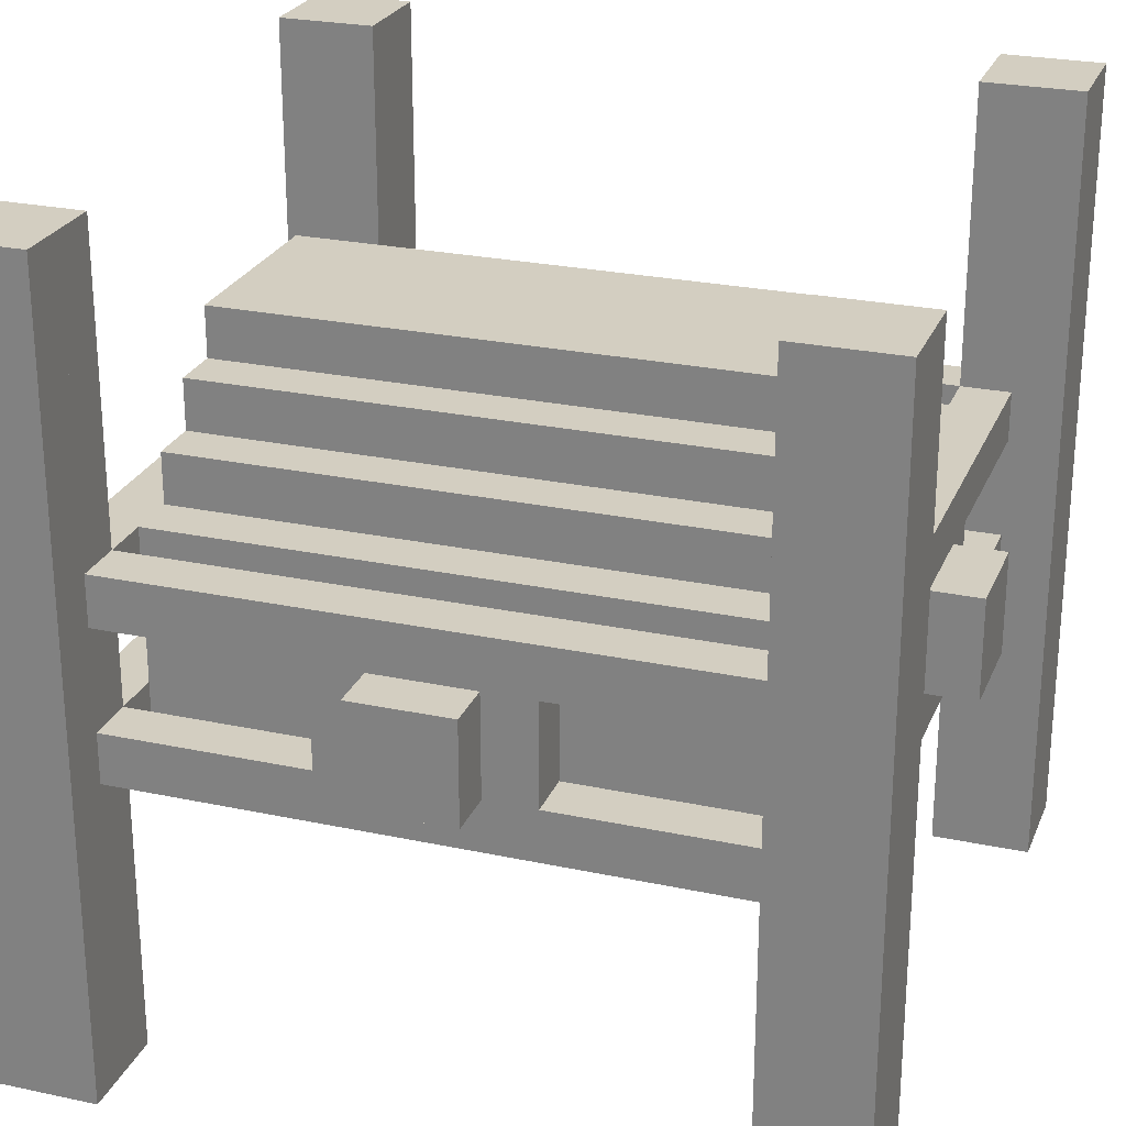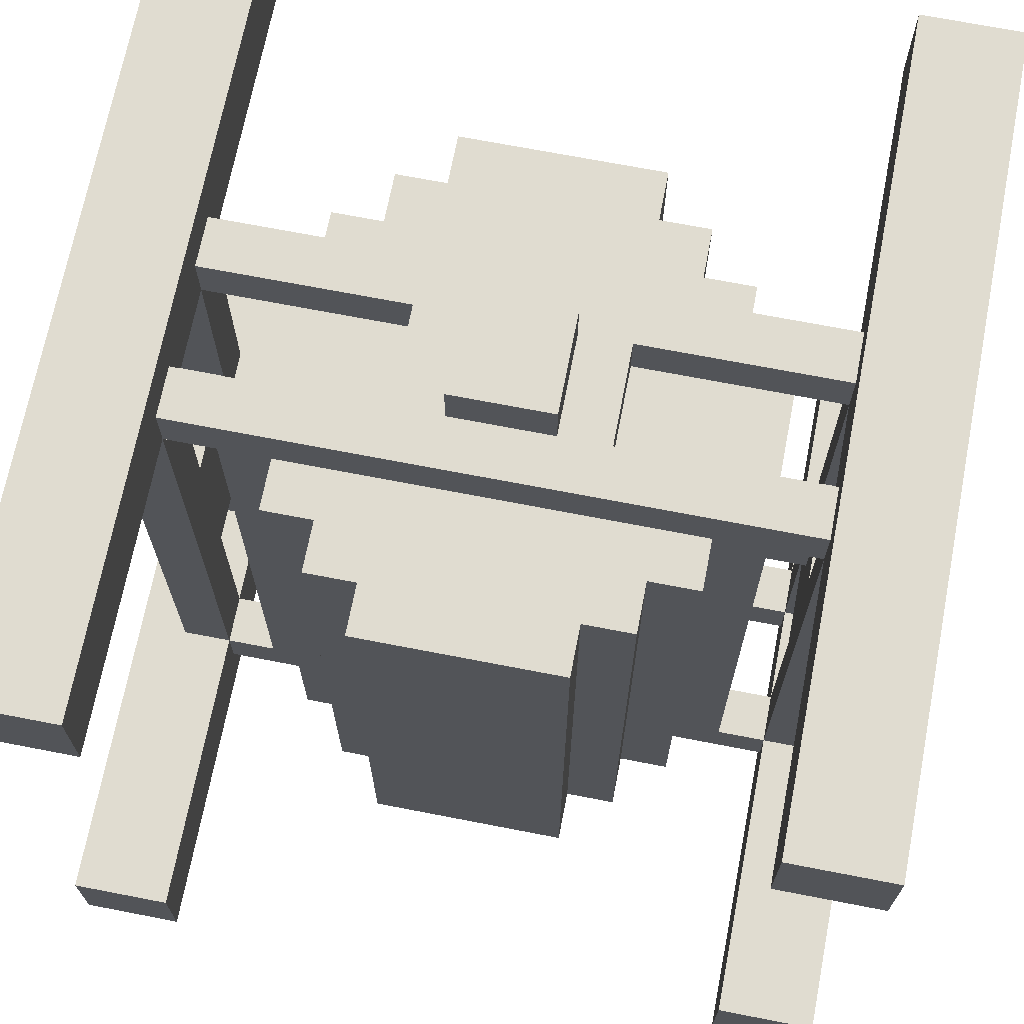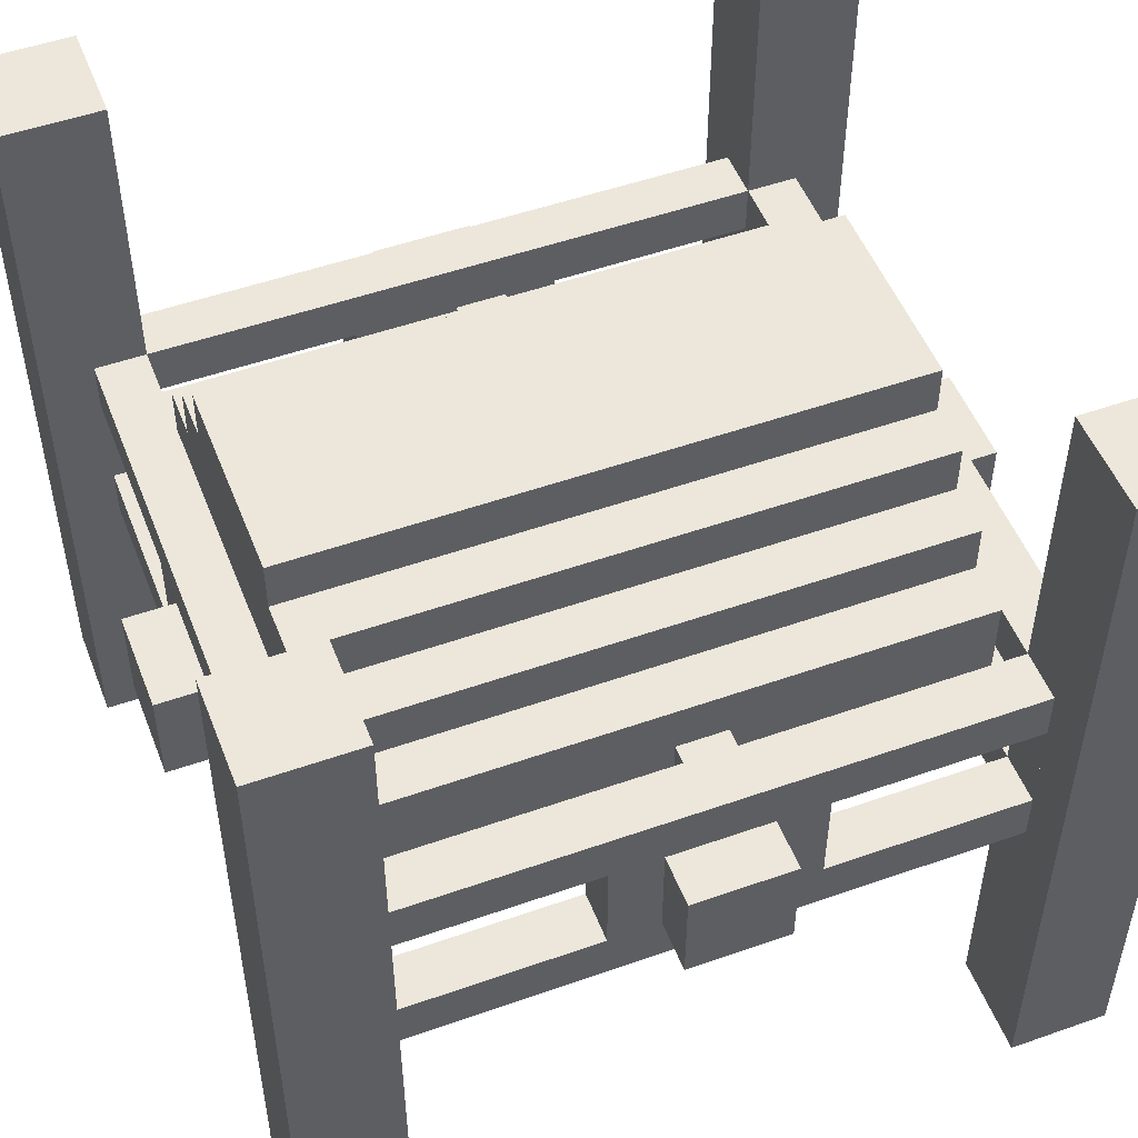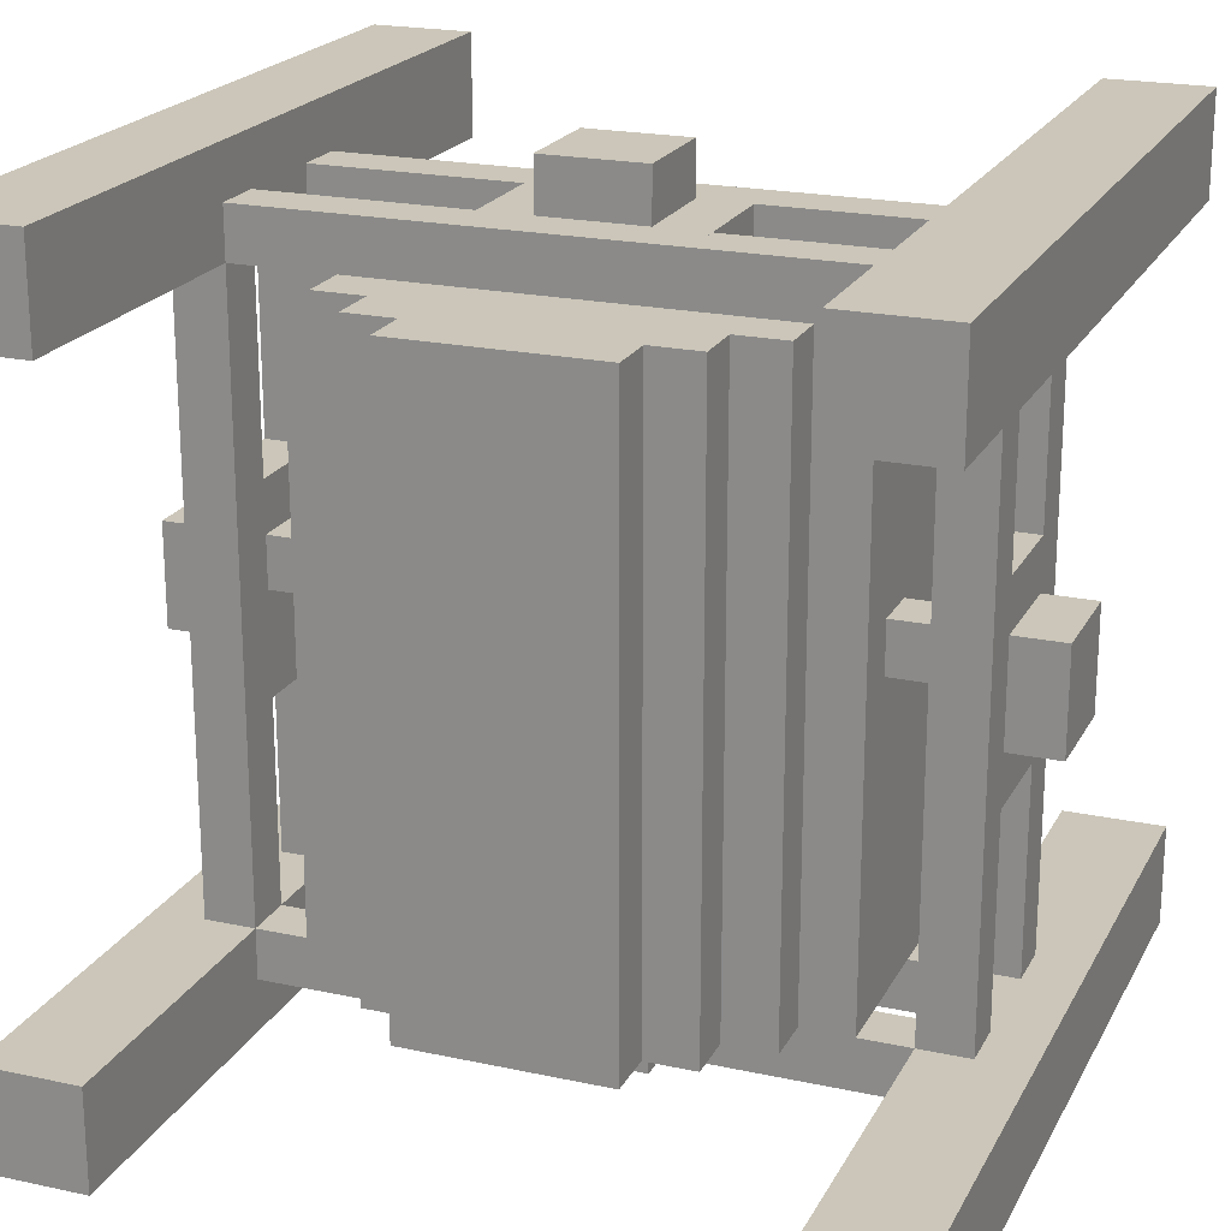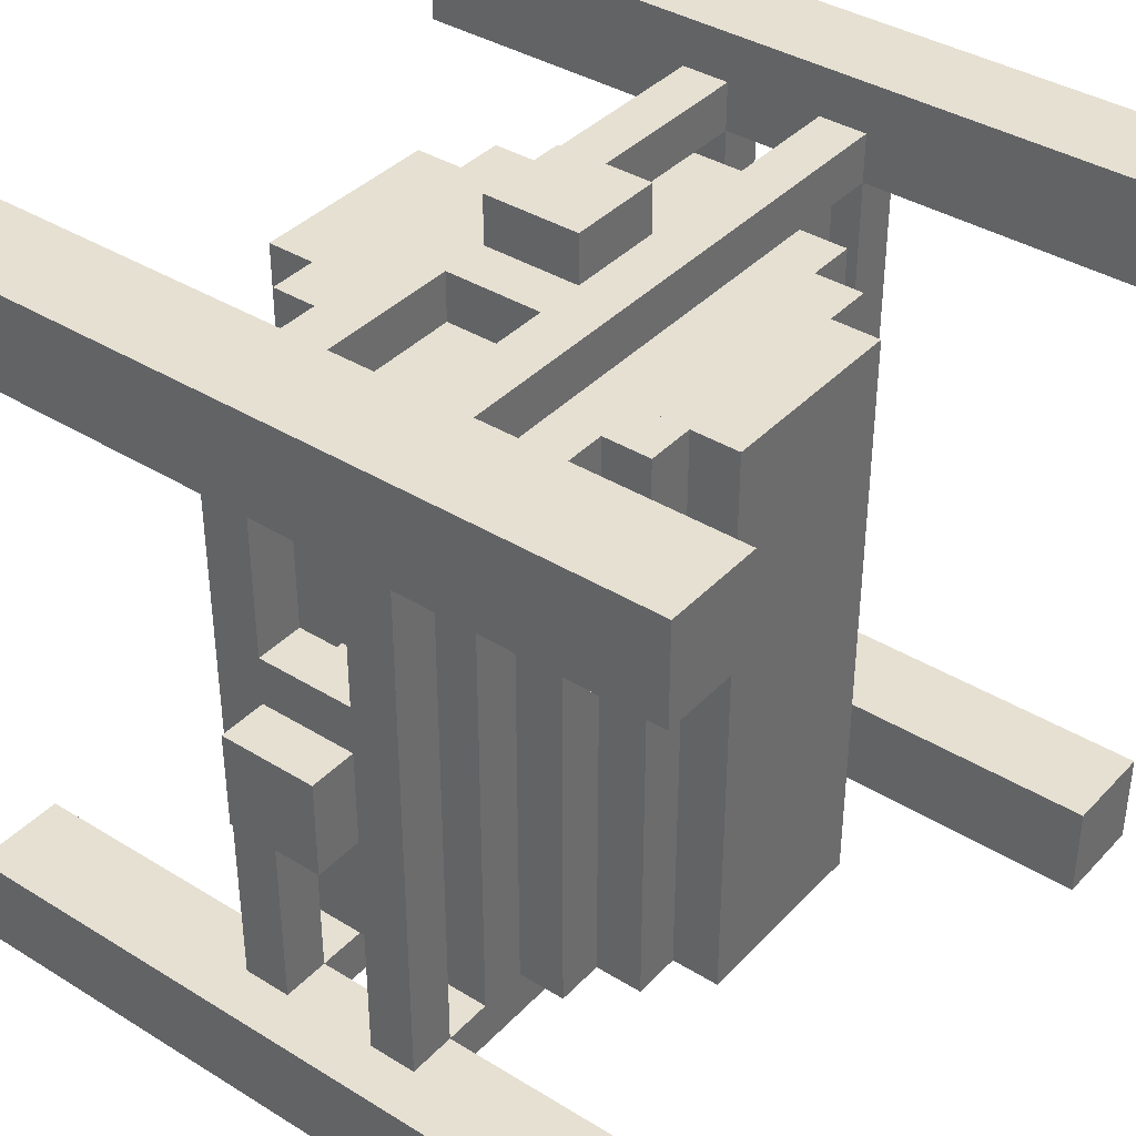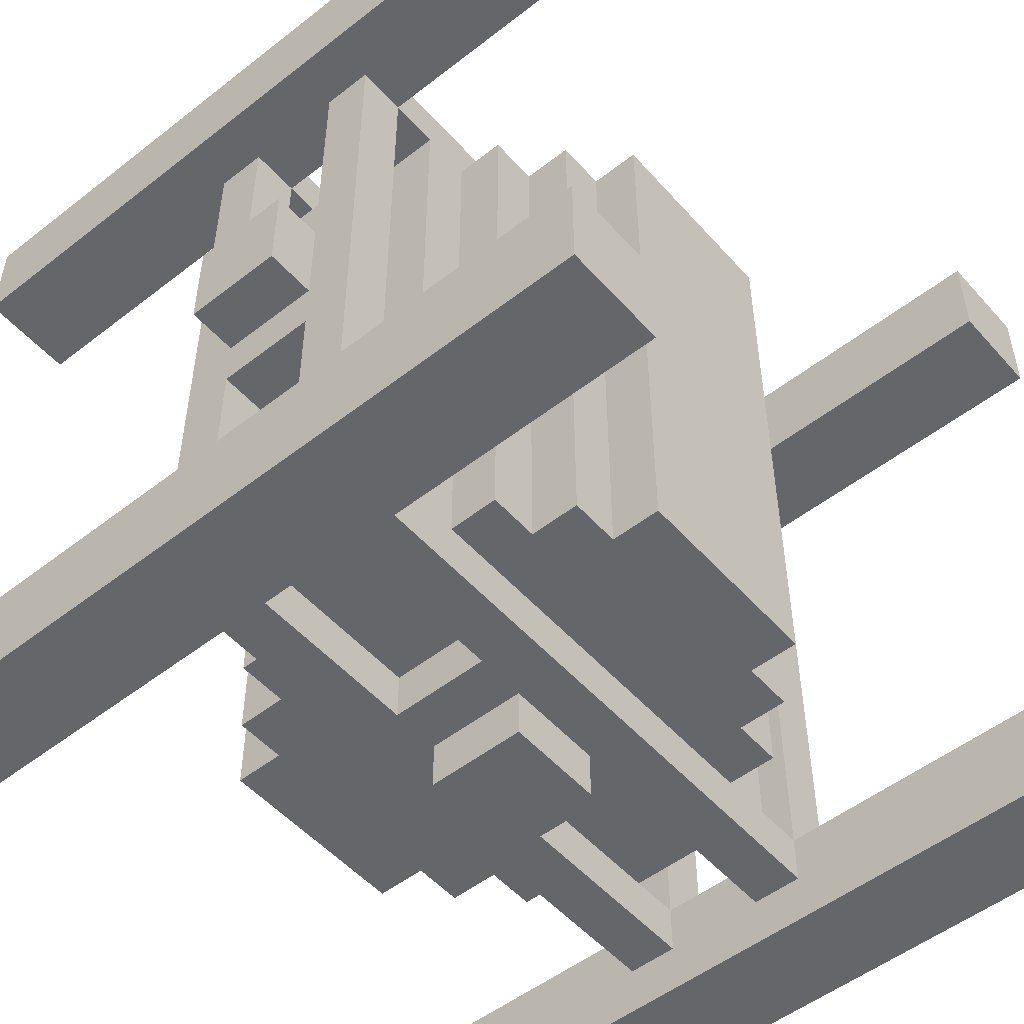
<metadata>
{"format":"obj","ext":"obj","renderer":"f3d","projection":"perspective","resolution":1024,"background":"white","views":[{"elev":25.3,"azim":109.0,"up":"+Y"},{"elev":69.7,"azim":11.0,"up":"+Z"},{"elev":51.1,"azim":-111.0,"up":"+Y"},{"elev":21.0,"azim":-158.8,"up":"+Z"},{"elev":38.4,"azim":-52.1,"up":"+Z"},{"elev":-51.8,"azim":130.2,"up":"+Z"}]}
</metadata>
<code>
o node_0_0_0.002
v -0.0625 0.0625 -0.5
v -0.0625 0.0625 -0.4375
v 0.0625 0.0625 -0.4375
v 0.0625 0.0625 -0.5
v 0.375 0.5 -0.5
v 0.375 0.5 -0.375
v 0.5 0.5 -0.375
v 0.5 0.5 -0.5
v -0.5 0.5 -0.5
v -0.5 0.5 -0.375
v -0.375 0.5 -0.375
v -0.375 0.5 -0.5
v 0.125 -0.0625 -0.4375
v 0.125 -0.0625 -0.375
v 0.375 -0.0625 -0.375
v 0.375 -0.0625 -0.4375
v -0.375 -0.0625 -0.4375
v -0.375 -0.0625 -0.375
v -0.125 -0.0625 -0.375
v -0.125 -0.0625 -0.4375
v -0.375 0.125 -0.4375
v -0.375 0.125 -0.375
v 0.375 0.125 -0.375
v 0.375 0.125 -0.4375
v 0.375 -0.0625 -0.125
v 0.4375 -0.0625 -0.125
v 0.4375 -0.0625 -0.375
v -0.4375 -0.0625 -0.375
v -0.4375 -0.0625 -0.125
v -0.375 -0.0625 -0.125
v 0.375 0.125 0.375
v 0.4375 0.125 0.375
v 0.4375 0.125 -0.375
v 0.25 0.125 -0.375
v 0.25 0.125 0.375
v 0.3125 0.125 0.375
v 0.3125 0.125 -0.375
v -0.3125 0.125 -0.375
v -0.3125 0.125 0.375
v -0.25 0.125 0.375
v -0.25 0.125 -0.375
v -0.4375 0.125 -0.375
v -0.4375 0.125 0.375
v -0.375 0.125 0.375
v 0.1875 0.1875 -0.375
v 0.1875 0.1875 0.375
v 0.25 0.1875 0.375
v 0.25 0.1875 -0.375
v -0.25 0.1875 -0.375
v -0.25 0.1875 0.375
v -0.1875 0.1875 0.375
v -0.1875 0.1875 -0.375
v 0.125 0.25 -0.375
v 0.125 0.25 0.375
v 0.1875 0.25 0.375
v 0.1875 0.25 -0.375
v -0.1875 0.25 -0.375
v -0.1875 0.25 0.375
v -0.125 0.25 0.375
v -0.125 0.25 -0.375
v -0.125 0.3125 -0.375
v -0.125 0.3125 0.375
v 0.125 0.3125 0.375
v 0.125 0.3125 -0.375
v 0.4375 0.0625 -0.0625
v 0.4375 0.0625 0.0625
v 0.5 0.0625 0.0625
v 0.5 0.0625 -0.0625
v -0.5 0.0625 -0.0625
v -0.5 0.0625 0.0625
v -0.4375 0.0625 0.0625
v -0.4375 0.0625 -0.0625
v 0.3125 0.0625 0
v 0.3125 0.0625 0.0625
v 0.375 0.0625 0.0625
v 0.375 0.0625 0
v -0.375 0.0625 0
v -0.375 0.0625 0.0625
v -0.3125 0.0625 0.0625
v -0.3125 0.0625 0
v 0.375 -0.0625 0.125
v 0.375 -0.0625 0.375
v 0.4375 -0.0625 0.375
v 0.4375 -0.0625 0.125
v -0.4375 -0.0625 0.125
v -0.4375 -0.0625 0.375
v -0.375 -0.0625 0.375
v -0.375 -0.0625 0.125
v 0.125 -0.0625 0.375
v 0.125 -0.0625 0.4375
v 0.375 -0.0625 0.4375
v -0.375 -0.0625 0.4375
v -0.125 -0.0625 0.4375
v -0.125 -0.0625 0.375
v -0.375 0.125 0.4375
v 0.375 0.125 0.4375
v 0.375 0.5 0.375
v 0.375 0.5 0.5
v 0.5 0.5 0.5
v 0.5 0.5 0.375
v -0.5 0.5 0.375
v -0.5 0.5 0.5
v -0.375 0.5 0.5
v -0.375 0.5 0.375
v -0.0625 0.0625 0.4375
v -0.0625 0.0625 0.5
v 0.0625 0.0625 0.5
v 0.0625 0.0625 0.4375
v 0.5 -0.5 -0.5
v 0.5 -0.5 -0.375
v 0.375 -0.5 -0.375
v 0.375 -0.5 -0.5
v -0.375 -0.5 -0.5
v -0.375 -0.5 -0.375
v -0.5 -0.5 -0.375
v -0.5 -0.5 -0.5
v 0.0625 -0.0625 -0.5
v 0.0625 -0.0625 -0.4375
v -0.0625 -0.0625 -0.4375
v -0.0625 -0.0625 -0.5
v 0.375 -0.125 -0.4375
v 0.375 -0.125 -0.375
v -0.375 -0.125 -0.375
v -0.375 -0.125 -0.4375
v 0.375 0.0625 -0.4375
v 0.375 0.0625 -0.375
v 0.125 0.0625 -0.375
v 0.125 0.0625 -0.4375
v -0.125 0.0625 -0.4375
v -0.125 0.0625 -0.375
v -0.375 0.0625 -0.375
v -0.375 0.0625 -0.4375
v 0.125 -0.3125 -0.375
v 0.125 -0.3125 0.375
v -0.125 -0.3125 0.375
v -0.125 -0.3125 -0.375
v 0.1875 -0.25 -0.375
v 0.1875 -0.25 0.375
v 0.125 -0.25 0.375
v 0.125 -0.25 -0.375
v -0.125 -0.25 -0.375
v -0.125 -0.25 0.375
v -0.1875 -0.25 0.375
v -0.1875 -0.25 -0.375
v 0.25 -0.1875 -0.375
v 0.25 -0.1875 0.375
v 0.1875 -0.1875 0.375
v 0.1875 -0.1875 -0.375
v -0.1875 -0.1875 -0.375
v -0.1875 -0.1875 0.375
v -0.25 -0.1875 0.375
v -0.25 -0.1875 -0.375
v 0.4375 -0.125 -0.375
v 0.4375 -0.125 0.375
v 0.375 -0.125 0.375
v 0.3125 -0.125 -0.375
v 0.3125 -0.125 0.375
v 0.25 -0.125 0.375
v 0.25 -0.125 -0.375
v -0.25 -0.125 -0.375
v -0.25 -0.125 0.375
v -0.3125 -0.125 0.375
v -0.3125 -0.125 -0.375
v -0.375 -0.125 0.375
v -0.4375 -0.125 0.375
v -0.4375 -0.125 -0.375
v 0.4375 0.0625 -0.375
v 0.4375 0.0625 -0.125
v 0.375 0.0625 -0.125
v -0.375 0.0625 -0.125
v -0.4375 0.0625 -0.125
v -0.4375 0.0625 -0.375
v 0.5 -0.0625 -0.0625
v 0.5 -0.0625 0.0625
v 0.4375 -0.0625 0.0625
v 0.4375 -0.0625 -0.0625
v -0.4375 -0.0625 -0.0625
v -0.4375 -0.0625 0.0625
v -0.5 -0.0625 0.0625
v -0.5 -0.0625 -0.0625
v 0.375 0 0
v 0.375 -0 0.0625
v 0.3125 -0 0.0625
v 0.3125 0 0
v -0.3125 0 0
v -0.3125 -0 0.0625
v -0.375 -0 0.0625
v -0.375 0 0
v 0.4375 0.0625 0.125
v 0.4375 0.0625 0.375
v 0.375 0.0625 0.375
v 0.375 0.0625 0.125
v -0.375 0.0625 0.125
v -0.375 0.0625 0.375
v -0.4375 0.0625 0.375
v -0.4375 0.0625 0.125
v 0.5 -0.5 0.375
v 0.5 -0.5 0.5
v 0.375 -0.5 0.5
v 0.375 -0.5 0.375
v -0.375 -0.5 0.375
v -0.375 -0.5 0.5
v -0.5 -0.5 0.5
v -0.5 -0.5 0.375
v 0.375 -0.125 0.4375
v -0.375 -0.125 0.4375
v 0.375 0.0625 0.4375
v 0.125 0.0625 0.4375
v 0.125 0.0625 0.375
v -0.125 0.0625 0.375
v -0.125 0.0625 0.4375
v -0.375 0.0625 0.4375
v 0.0625 -0.0625 0.4375
v 0.0625 -0.0625 0.5
v -0.0625 -0.0625 0.5
v -0.0625 -0.0625 0.4375
v 0.375 -0.5 -0.4375
v 0.375 0.5 -0.4375
v -0.3125 -0.125 -0
v -0.3125 0.125 0
v 0.375 -0.0625 -0.0625
v 0.375 0.0625 -0.0625
v 0.375 -0.0625 -0
v -0.3125 -0 0.375
v 0.375 -0.0625 0.0625
v -0.3125 0.0625 0.375
v 0.375 -0.125 0.5
v 0.375 -0.0625 0.5
v 0.375 0.0625 0.5
v 0.375 0.125 0.5
v -0.375 0.5 -0.4375
v -0.375 -0.5 -0.4375
v 0.3125 0.125 0
v 0.3125 -0.125 -0
v -0.375 0.0625 -0.0625
v -0.375 -0.0625 -0.0625
v -0.375 -0.0625 -0
v 0.3125 -0 0.375
v -0.375 -0.0625 0.0625
v 0.3125 0.0625 0.375
v -0.375 -0.125 0.5
v -0.375 0.0625 0.5
v -0.375 -0.0625 0.5
v -0.375 0.125 0.5
v 0.0625 0.125 -0.4375
v 0.125 0.125 -0.4375
v -0.125 0.125 -0.4375
v -0.0625 0.125 -0.4375
v -0.125 -0.125 -0.375
v 0.125 -0.125 -0.375
v 0.1875 -0.125 -0.375
v -0.1875 -0.125 -0.375
v 0.3125 0.0625 -0.375
v 0.3125 -0.0625 -0.375
v -0.3125 -0.0625 -0.375
v -0.3125 0.0625 -0.375
v 0.5 -0.125 0.375
v -0.5 -0.125 0.375
v 0.4375 0.5 0.375
v 0.3125 -0.0625 0.375
v -0.3125 -0.0625 0.375
v -0.4375 0.5 0.375
v 0.5 -0.125 -0.375
v -0.5 -0.125 -0.375
v 0.4375 0.5 -0.375
v -0.4375 0.5 -0.375
v 0.125 -0.125 0.375
v -0.125 -0.125 0.375
v 0.1875 -0.125 0.375
v -0.1875 -0.125 0.375
v 0.125 0.125 0.4375
v 0.0625 0.125 0.4375
v -0.0625 0.125 0.4375
v -0.125 0.125 0.4375
g node_0_0_0.002_node_0_0_0.002_wool:red
f 1 2 3 4
f 117 118 119 120
f 120 119 2 1
f 4 3 118 117
f 120 1 4 117
g node_0_0_0.002_node_0_0_0.002_wool:grey
f 5 6 7 8
f 9 10 11 12
f 13 14 15 16
f 17 18 19 20
f 21 22 23 24
f 15 25 26 27
f 28 29 30 18
f 23 31 32 33
f 42 43 44 22
f 81 82 83 84
f 85 86 87 88
f 89 90 91 82
f 87 92 93 94
f 44 95 96 31
f 97 98 99 100
f 101 102 103 104
f 109 110 111 112
f 113 114 115 116
f 121 122 123 124
f 125 126 127 128
f 129 130 131 132
f 153 154 155 122
f 123 164 165 166
f 167 168 169 126
f 131 170 171 172
f 189 190 191 192
f 193 194 195 196
f 197 198 199 200
f 201 202 203 204
f 155 205 206 164
f 191 207 208 209
f 210 211 212 194
f 112 217 218 5
f 116 115 10 9
f 217 111 122 121
f 16 15 126 125
f 20 19 130 129
f 24 23 6 218
f 122 155 82 15
f 166 165 86 28
f 126 191 31 23
f 172 195 43 42
f 25 221 222 169
f 29 177 72 171
f 225 81 192 75
f 178 85 196 71
f 200 199 227 155
f 204 203 102 101
f 82 228 229 191
f 94 93 211 210
f 31 230 98 97
f 205 227 228 91
f 207 229 230 96
f 8 7 110 109
f 12 231 232 113
f 124 123 114 232
f 128 127 14 13
f 132 131 18 17
f 231 11 22 21
f 27 83 154 153
f 18 87 164 123
f 33 32 190 167
f 22 44 194 131
f 168 65 176 26
f 170 235 236 30
f 66 189 84 175
f 78 193 88 239
f 100 99 198 197
f 164 241 202 201
f 209 208 90 89
f 194 242 243 87
f 104 103 244 44
f 92 243 241 206
f 95 244 242 212
f 112 5 8 109
f 116 9 12 113
f 124 17 16 121
f 118 245 246 13
f 20 247 248 119
f 128 246 24 125
f 2 248 245 3
f 132 21 247 129
f 25 169 168 26
f 29 171 170 30
f 200 155 257 197
f 204 258 164 201
f 154 259 100 257
f 157 260 82 155
f 164 87 261 162
f 258 101 262 165
f 82 191 190 83
f 86 195 194 87
f 240 36 31 191
f 194 44 39 226
f 31 97 259 32
f 43 262 104 44
f 110 263 122 111
f 114 123 264 115
f 263 7 265 153
f 122 15 254 156
f 163 255 18 123
f 166 266 10 264
f 27 167 126 15
f 18 131 172 28
f 126 23 37 253
f 256 38 22 131
f 33 265 6 23
f 22 11 266 42
f 84 189 192 81
f 88 193 196 85
f 205 91 92 206
f 90 271 272 213
f 216 273 274 93
f 207 96 271 208
f 108 272 273 105
f 211 274 95 212
f 198 99 98 199
f 202 103 102 203
g node_0_0_0.002_node_0_0_0.002_default:steelblock
f 34 35 36 37
f 38 39 40 41
f 45 46 47 48
f 49 50 51 52
f 53 54 55 56
f 57 58 59 60
f 61 62 63 64
f 133 134 135 136
f 137 138 139 140
f 141 142 143 144
f 145 146 147 148
f 149 150 151 152
f 156 157 158 159
f 160 161 162 163
f 136 135 142 141
f 144 143 150 149
f 152 151 161 160
f 163 219 220 38
f 41 40 50 49
f 52 51 58 57
f 60 59 62 61
f 219 162 224 185
f 80 226 39 220
f 186 224 226 79
f 140 139 134 133
f 148 147 138 137
f 159 158 146 145
f 37 233 234 156
f 48 47 35 34
f 56 55 46 45
f 64 63 54 53
f 184 238 157 234
f 233 36 240 73
f 74 240 238 183
f 136 249 250 133
f 140 250 251 137
f 144 252 249 141
f 148 251 159 145
f 152 160 252 149
f 14 127 253 254
f 255 256 130 19
f 41 49 48 34
f 52 57 56 45
f 60 61 64 53
f 134 267 268 135
f 138 269 267 139
f 142 268 270 143
f 146 158 269 147
f 150 270 161 151
f 260 240 209 89
f 94 210 226 261
f 35 47 50 40
f 46 55 58 51
f 54 63 62 59
g node_0_0_0.002_node_0_0_0.002_wool:yellow
f 65 66 67 68
f 69 70 71 72
f 73 74 75 76
f 77 78 79 80
f 105 106 107 108
f 173 174 175 176
f 177 178 179 180
f 181 182 183 184
f 185 186 187 188
f 213 214 215 216
f 221 223 76 222
f 180 179 70 69
f 223 225 182 181
f 216 215 106 105
f 68 67 174 173
f 235 77 237 236
f 188 187 239 237
f 108 107 214 213
f 176 65 68 173
f 180 69 72 177
f 184 73 76 181
f 188 77 80 185
f 174 67 66 175
f 178 71 70 179
f 182 75 74 183
f 186 79 78 187
f 214 107 106 215

</code>
